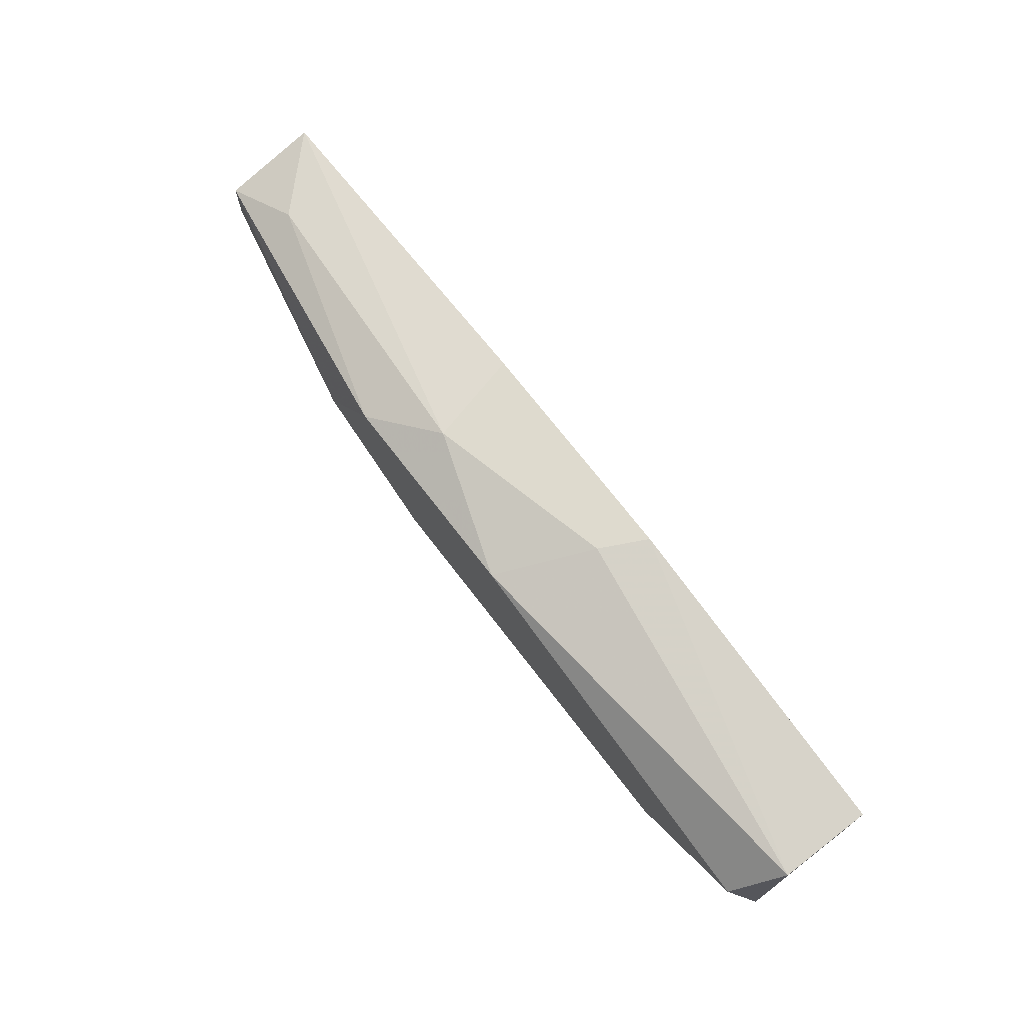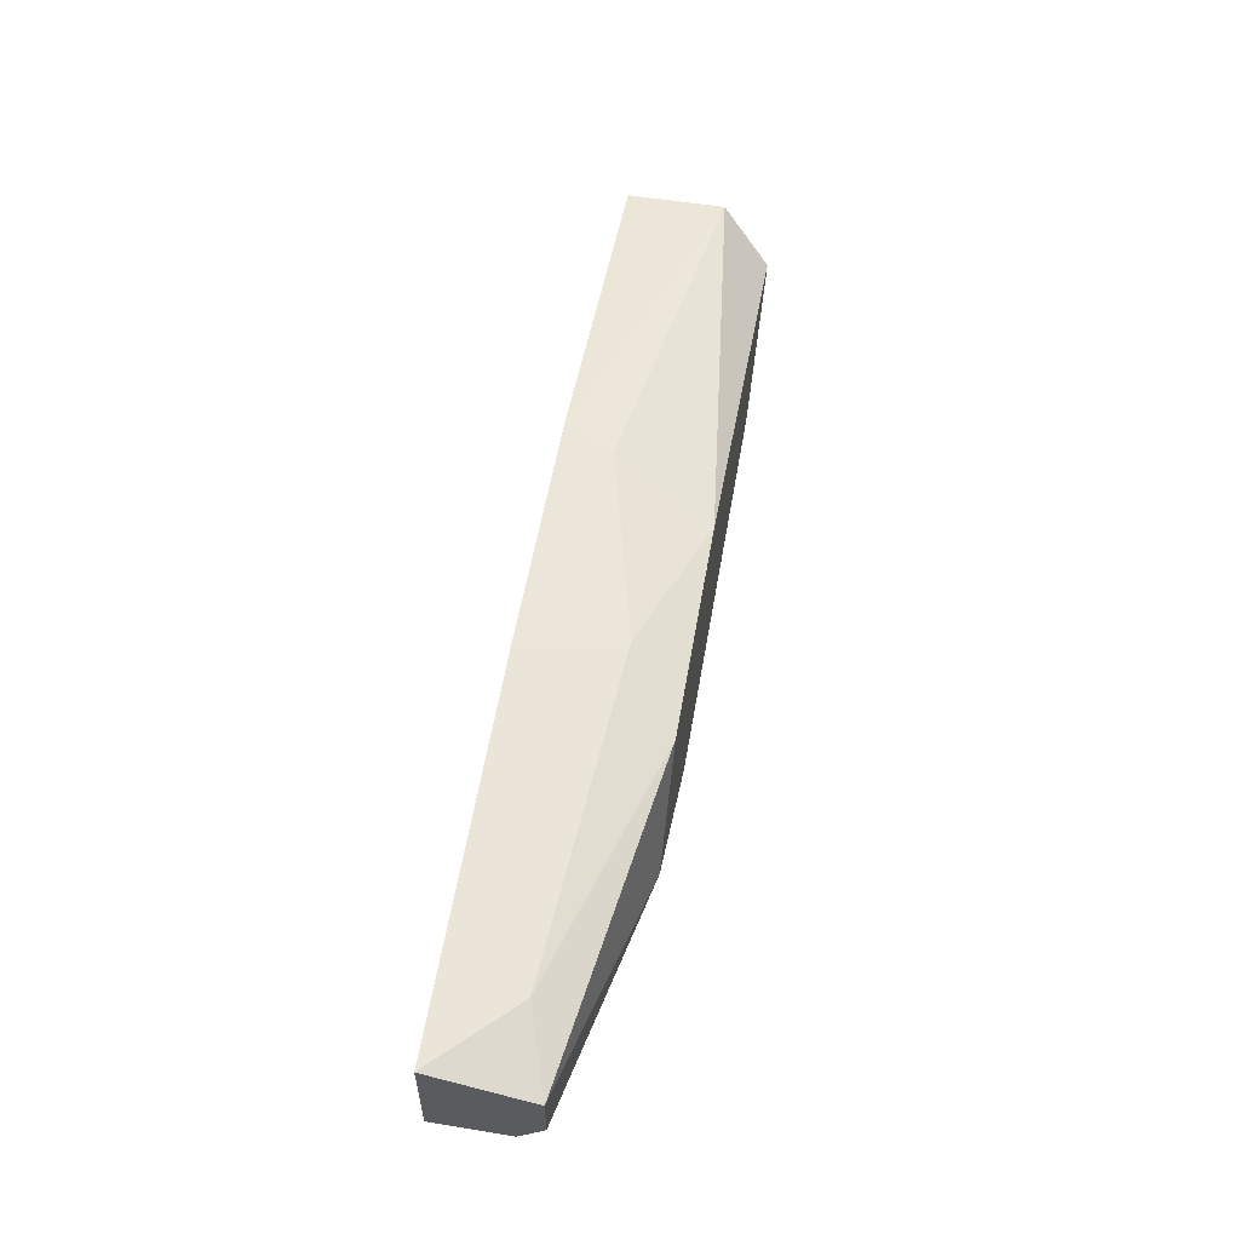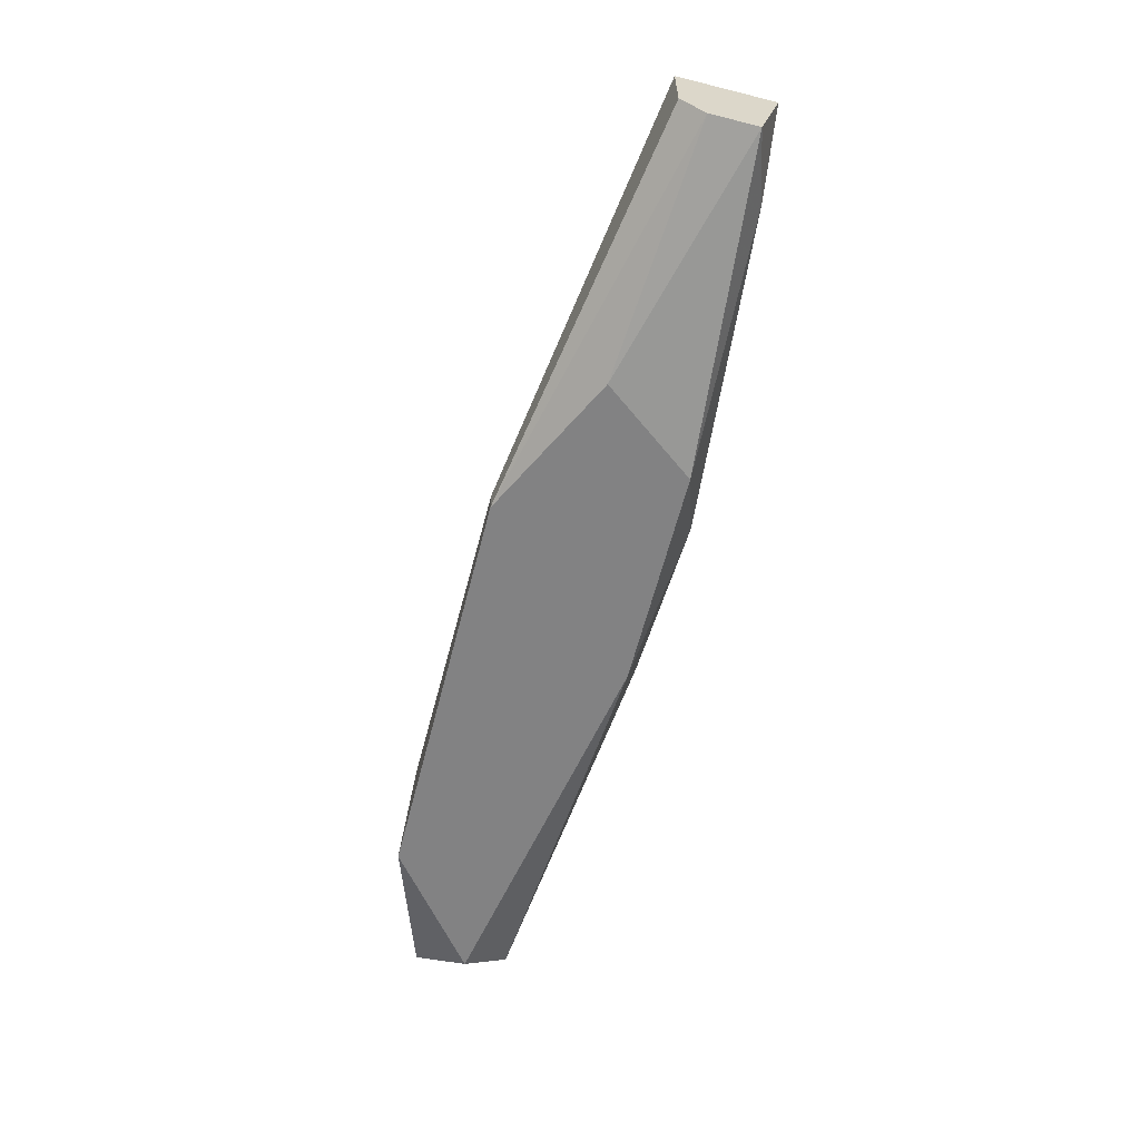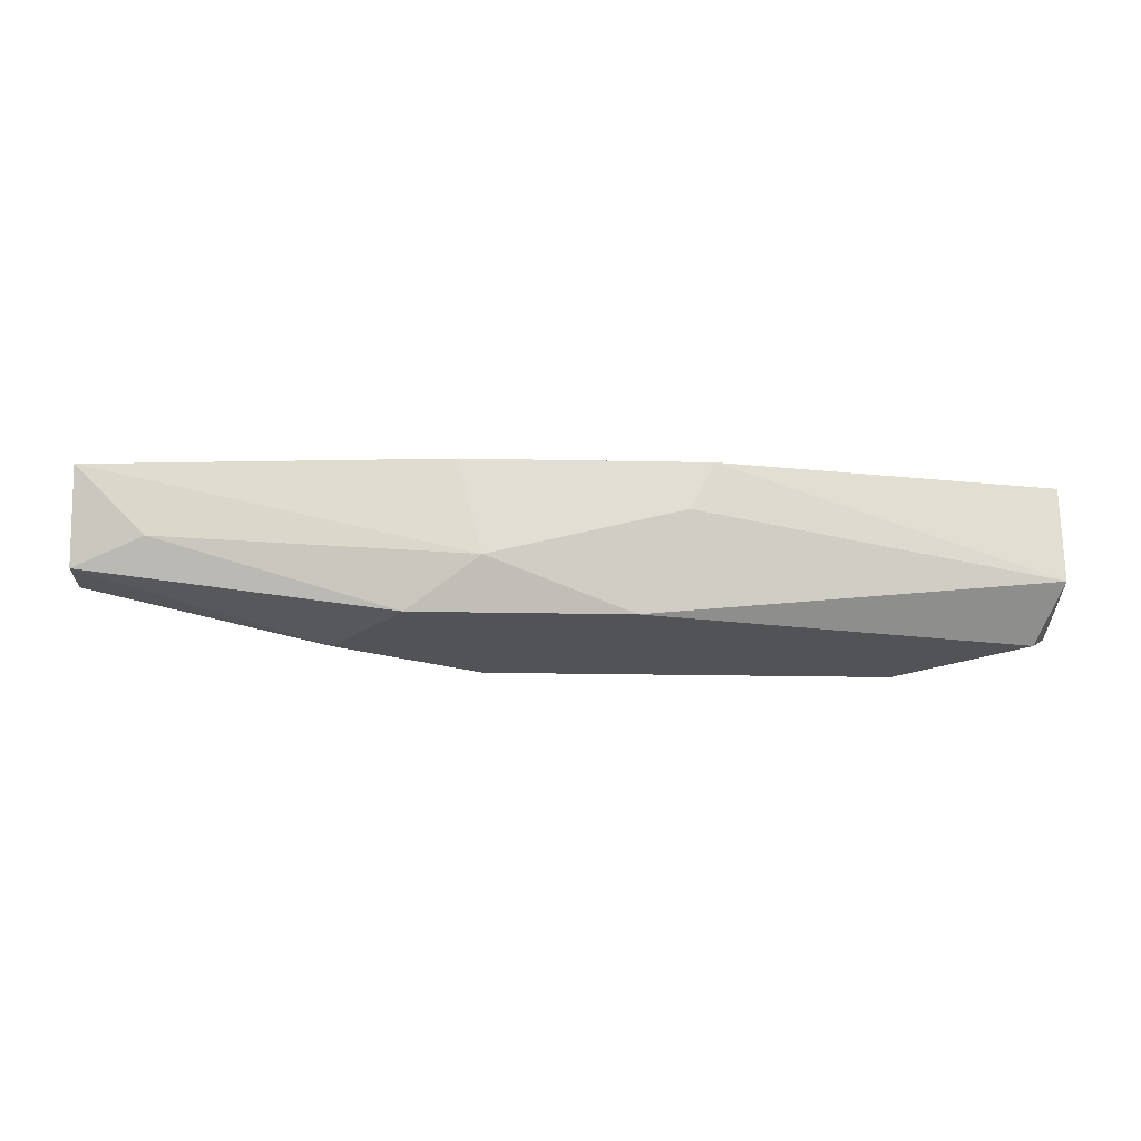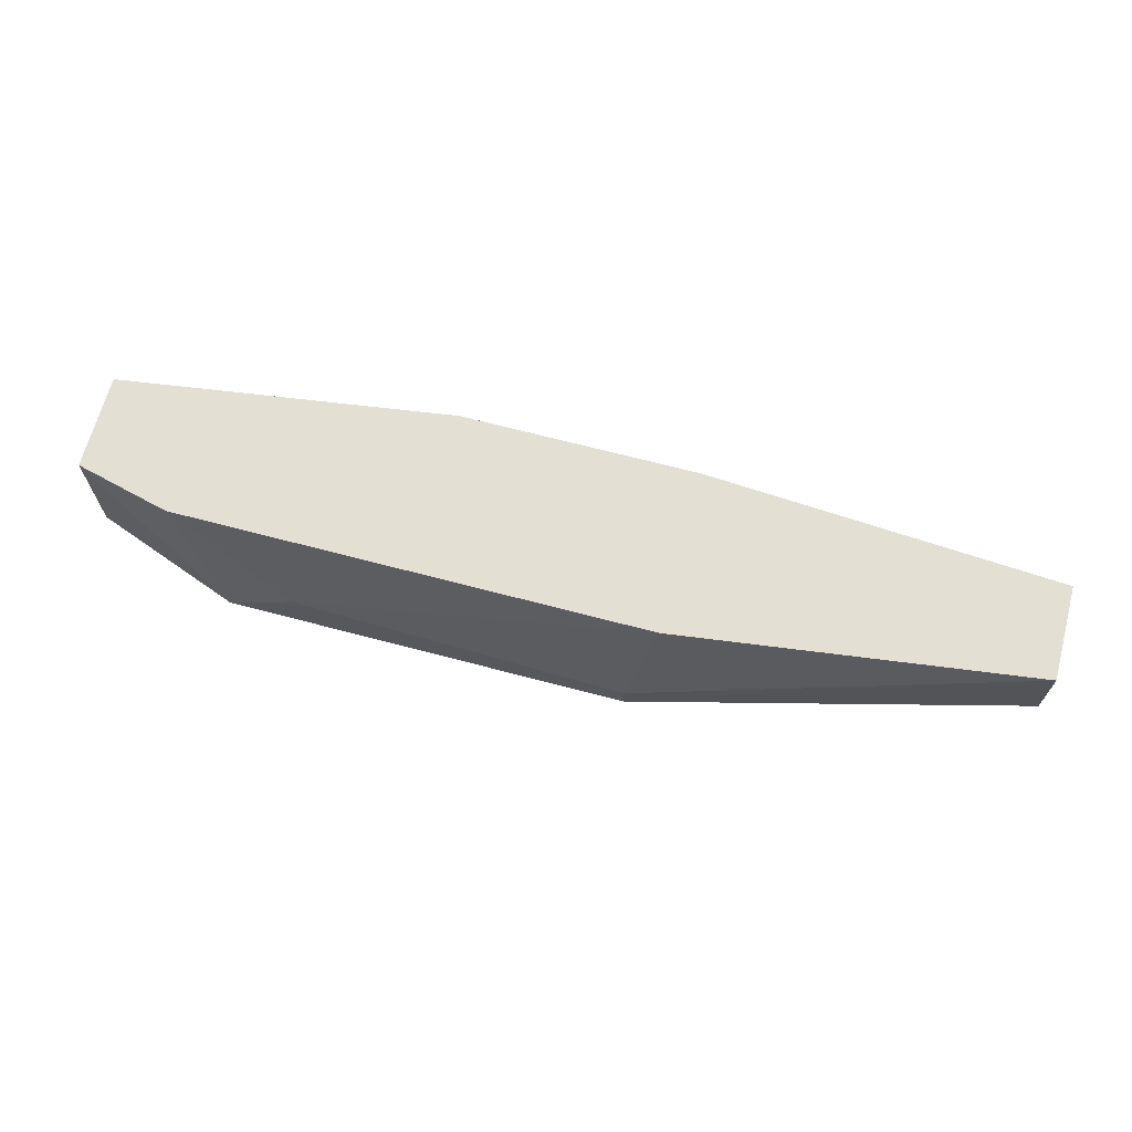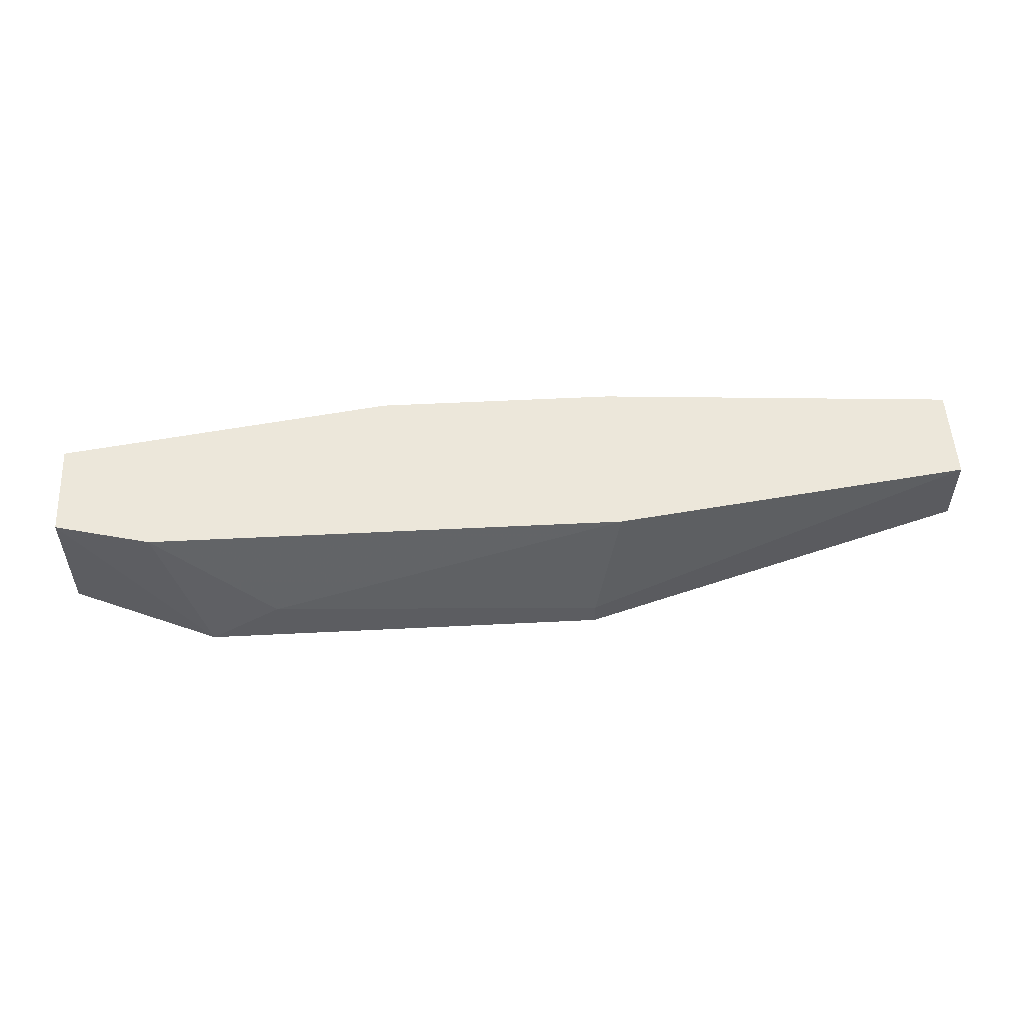
<metadata>
{"format":"obj","ext":"obj","renderer":"f3d","projection":"perspective","resolution":1024,"background":"white","views":[{"elev":71.3,"azim":52.5,"up":"+Z"},{"elev":55.5,"azim":-80.3,"up":"+Z"},{"elev":-60.8,"azim":-104.3,"up":"+Y"},{"elev":-22.2,"azim":-2.0,"up":"+Y"},{"elev":67.1,"azim":-165.1,"up":"+Y"},{"elev":53.2,"azim":176.9,"up":"+Y"}]}
</metadata>
<code>
v 0.009385 0.00111 0.008631
v 0.01079 0.005318 0.009333
v 0.007281 0.002513 0.008631
v 0.01359 0.005318 0.01284
v 0.01359 0.005318 0.01003
v 0.01359 0.002513 0.01284
v 0.01359 0.001812 0.01003
v 0.003774 0.005318 0.01424
v 0.00167 0.00111 0.01354
v 0.003073 0.003915 0.01424
v -0.002533 0.00111 0.008631
v -0.002533 0.002513 0.01424
v -0.002533 0.001812 0.008631
v -0.004637 0.00111 0.01354
v -0.003234 0.005318 0.009333
v -0.003234 0.005318 0.01424
v -0.006741 0.00111 0.01073
v -0.01165 0.003214 0.01354
v 0.01289 0.00111 0.01144
v -0.01375 0.005318 0.01073
v -0.01375 0.005318 0.01354
v -0.01375 0.003214 0.01073
v -0.01375 0.002513 0.01144
v -0.01375 0.002513 0.01284
f 15 3 13
f 17 11 19
f 17 19 14
f 5 20 21
f 5 21 4
f 19 11 1
f 20 5 15
f 11 17 23
f 21 20 23
f 5 4 6
f 6 4 8
f 4 21 8
f 10 6 8
f 5 1 2
f 15 5 2
f 17 14 24
f 23 17 24
f 21 23 24
f 10 8 12
f 14 19 9
f 19 6 9
f 6 10 9
f 12 14 9
f 10 12 9
f 1 5 7
f 19 1 7
f 5 6 7
f 6 19 7
f 1 11 3
f 2 1 3
f 15 2 3
f 20 11 22
f 11 23 22
f 23 20 22
f 8 21 16
f 12 8 16
f 21 12 16
f 24 14 18
f 21 24 18
f 14 12 18
f 12 21 18
f 11 20 13
f 20 15 13
f 3 11 13

</code>
